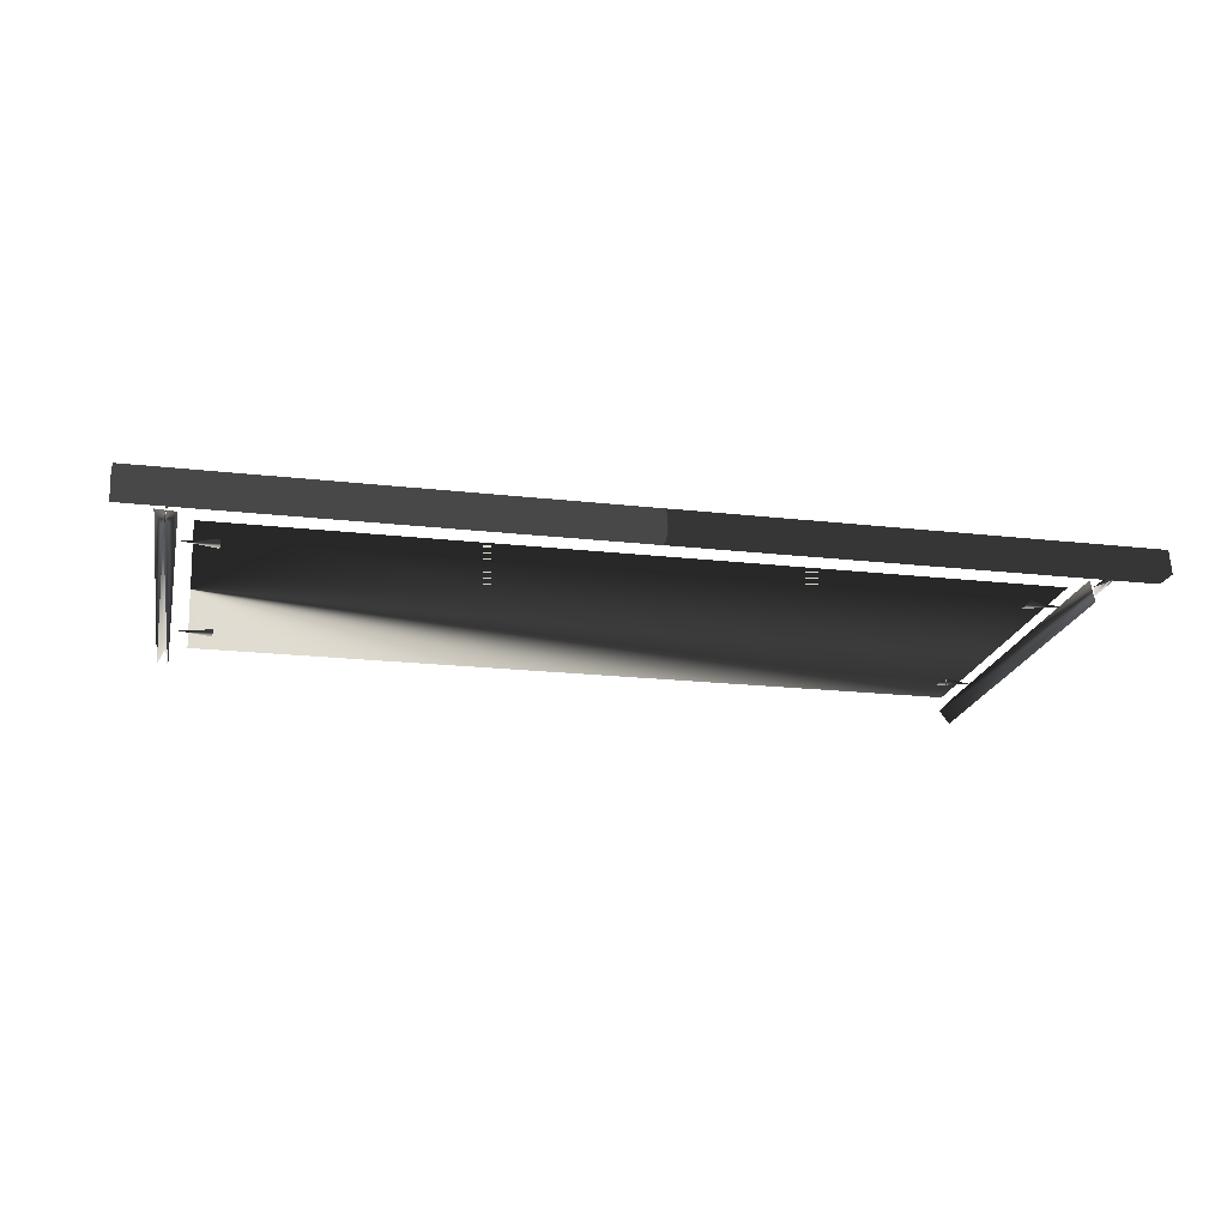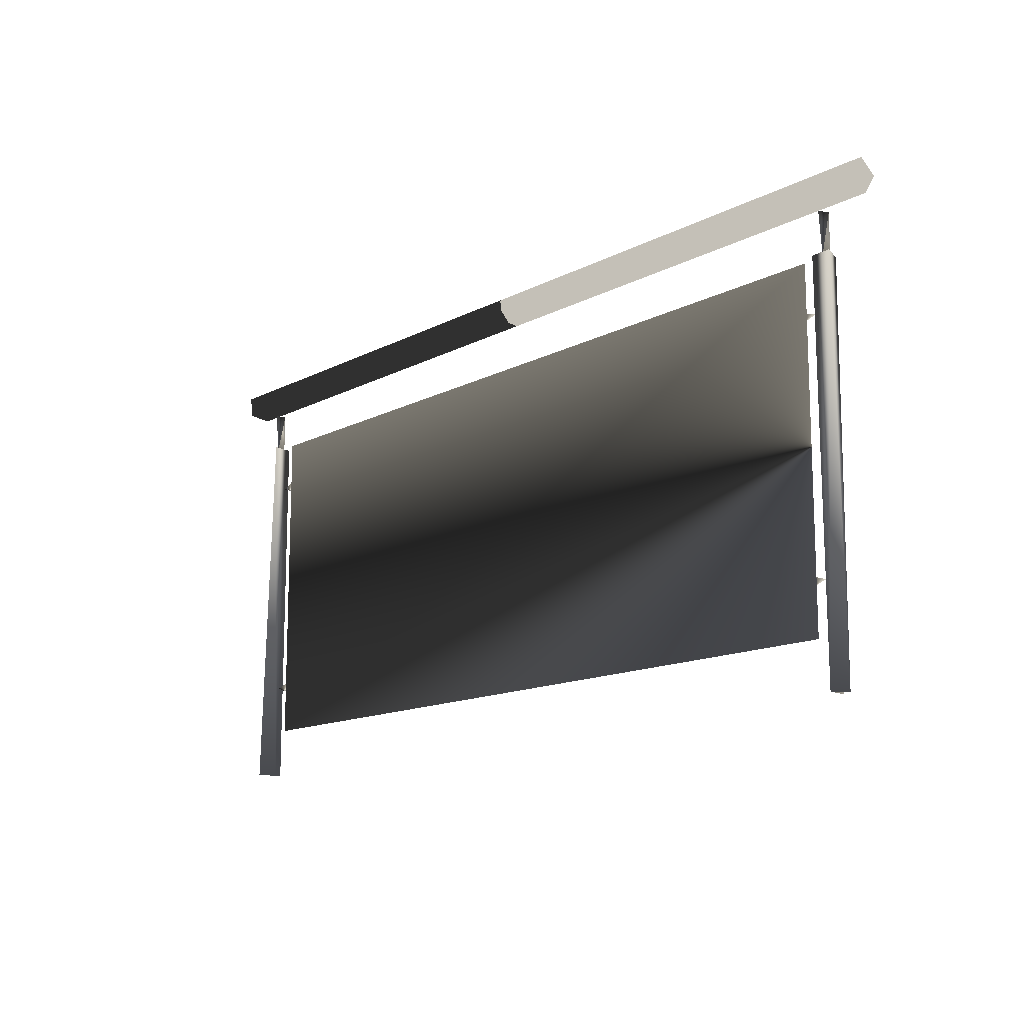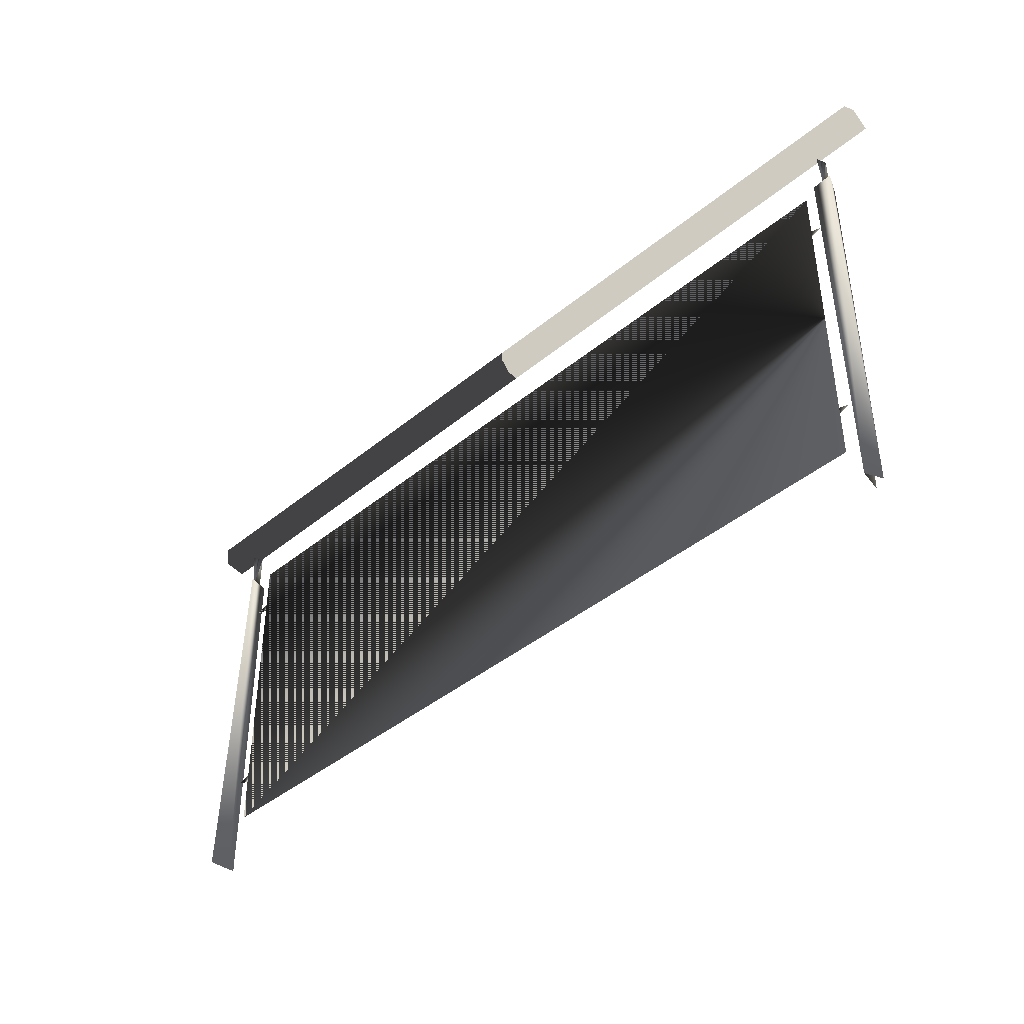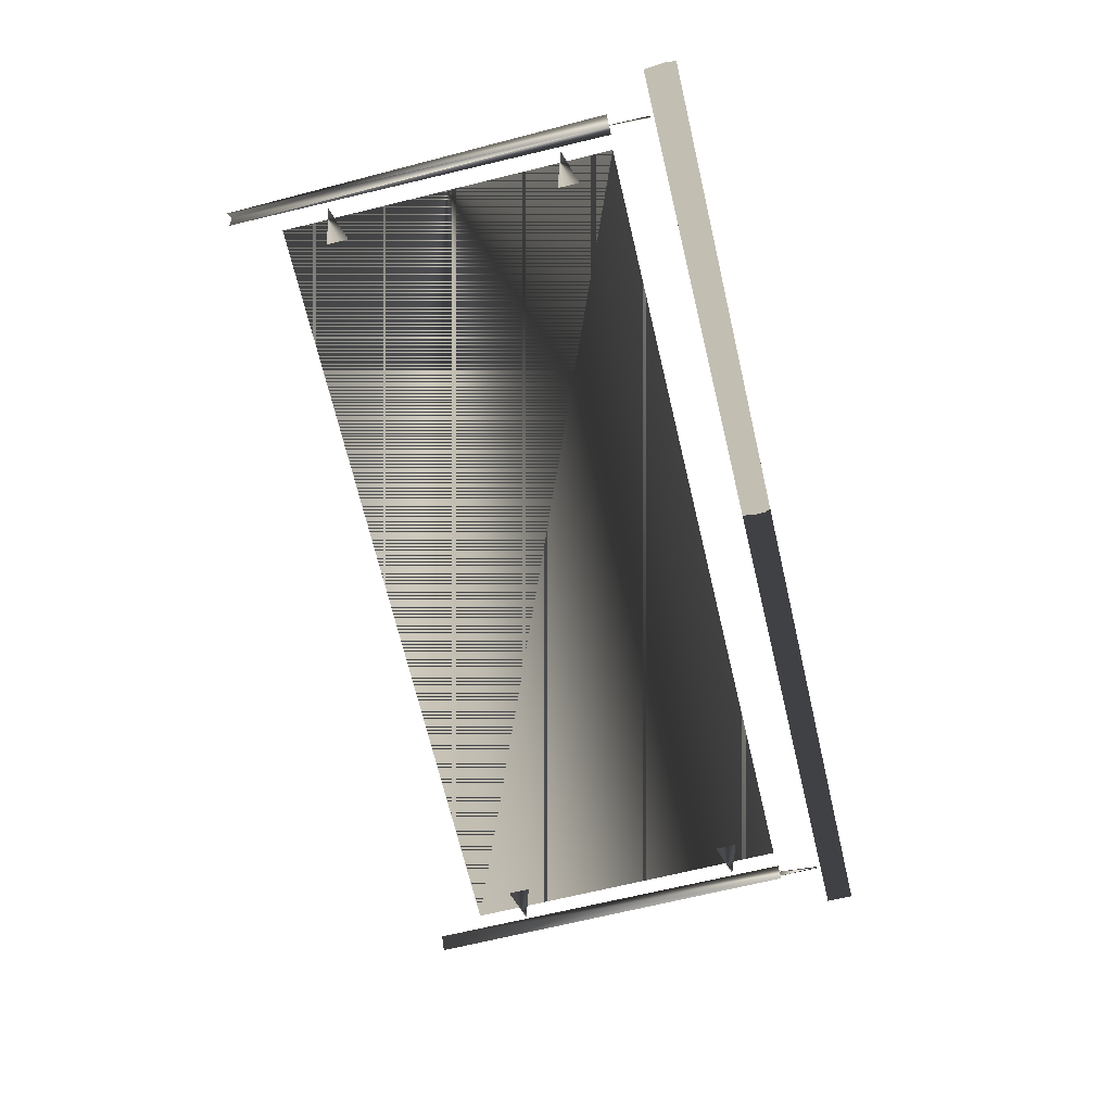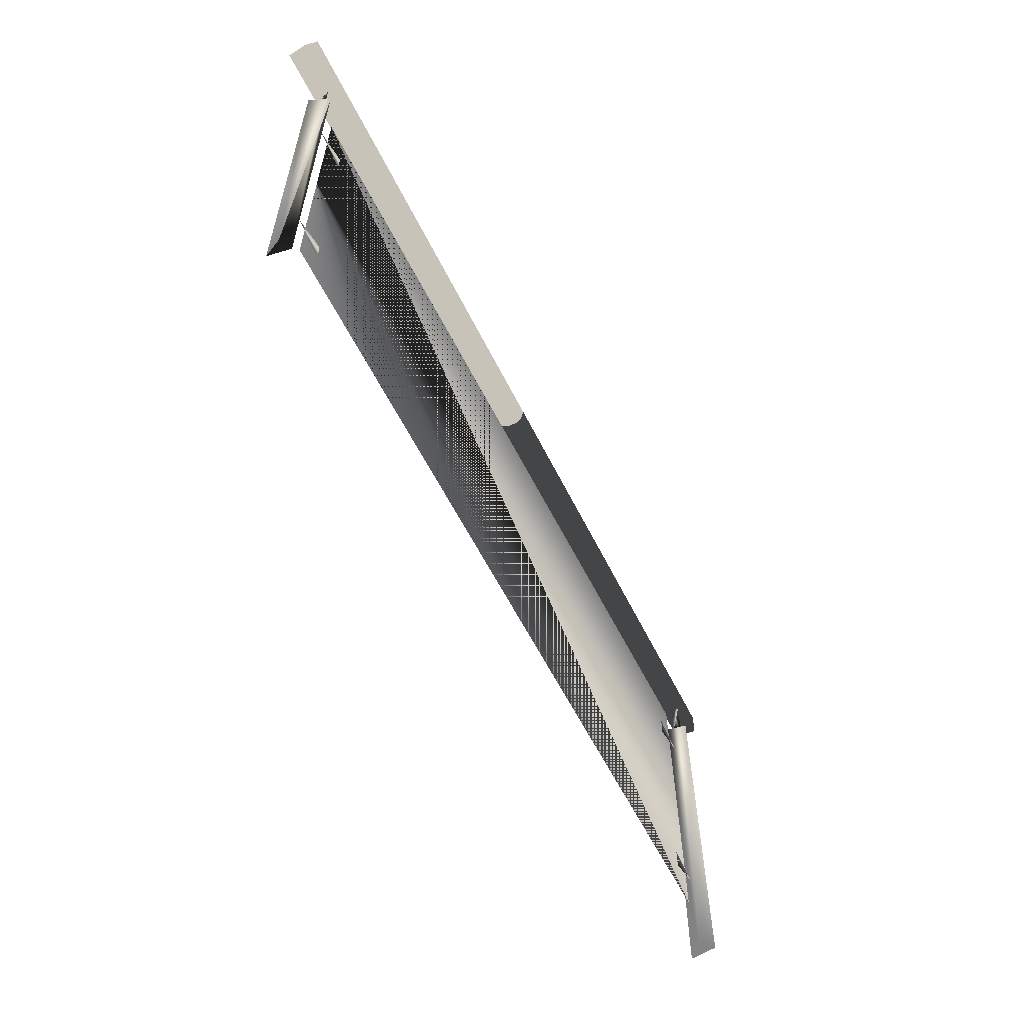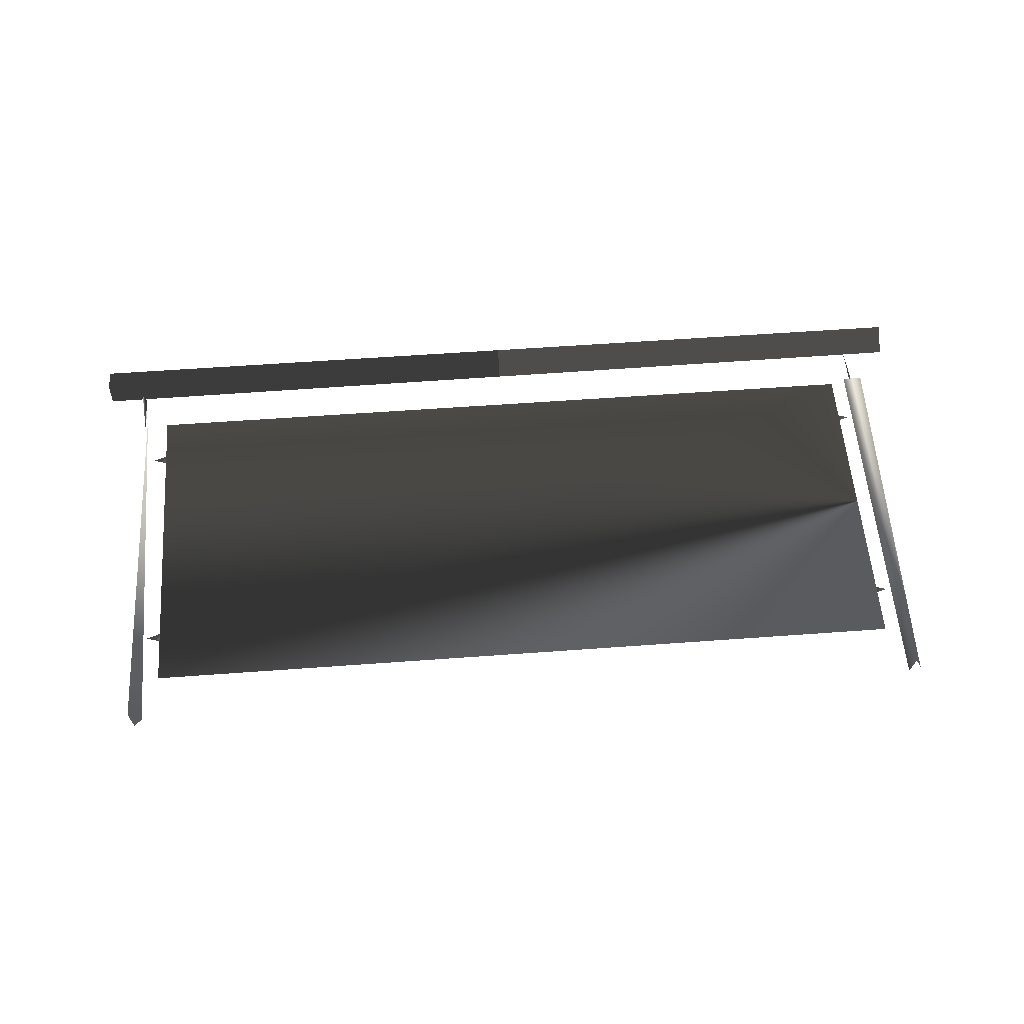
<metadata>
{"format":"obj","ext":"obj","renderer":"f3d","projection":"perspective","resolution":1024,"background":"white","views":[{"elev":-20.2,"azim":168.3,"up":"+Z"},{"elev":-13.7,"azim":49.2,"up":"+Y"},{"elev":-42.3,"azim":44.4,"up":"+Y"},{"elev":-71.0,"azim":103.6,"up":"+Z"},{"elev":-61.3,"azim":117.0,"up":"+Y"},{"elev":57.0,"azim":-4.4,"up":"+Z"}]}
</metadata>
<code>
g
v -1.104e+04 528.4 8736
v -1.275e+04 528.4 8736
v -1.275e+04 -196.8 8736
v -1.104e+04 -196.8 8736
v -1.099e+04 -301 8766
v -1.098e+04 -301 8730
v -1.1e+04 -301 8718
v -1.097e+04 532.3 8752
v -1.099e+04 532.3 8708
v -1.101e+04 532.3 8749
v -1.099e+04 528 8723
v -1.099e+04 528 8744
v -1.099e+04 620.3 8723
v -1.1e+04 620.3 8744
v -1.281e+04 -301 8766
v -1.278e+04 -301 8737
v -1.28e+04 -301 8708
v -1.28e+04 -301 8708
v -1.28e+04 532.3 8754
v -1.28e+04 532.3 8708
v -1.28e+04 528 8742
v -1.281e+04 528 8723
v -1.281e+04 620.3 8723
v -1.281e+04 620.3 8744
v -1.099e+04 -301 8708
v -1.28e+04 -301 8708
v -1.271e+04 444.6 8736
v -1.278e+04 420.7 8736
v -1.271e+04 396.9 8736
v -1.272e+04 420.7 8736
v -1.272e+04 -89.1 8736
v -1.271e+04 -65.21 8736
v -1.278e+04 -89.1 8736
v -1.271e+04 -113 8736
v -1.109e+04 444.6 8736
v -1.102e+04 420.7 8736
v -1.109e+04 396.5 8736
v -1.107e+04 420.7 8736
v -1.108e+04 -90.78 8736
v -1.109e+04 -65.21 8736
v -1.102e+04 -89.1 8736
v -1.109e+04 -113 8736
v -1.29e+04 629.8 8717
v -1.09e+04 628 8729
v -1.09e+04 669.5 8701
v -1.29e+04 687.1 8715
v -1.09e+04 698.2 8737
v -1.29e+04 679.2 8770
v -1.09e+04 676.8 8773
v -1.29e+04 635.5 8766
g glass_rail_
f 3 1 4
f 3 2 1
f 3 4 1
f 3 1 2
g Cylinder04_
f 6 9 8
f 7 10 9
f 7 5 10
f 5 8 10
f 5 6 8
f 9 10 8
f 12 11 13
f 11 12 13
f 12 14 13
f 12 13 14
f 15 17 16
f 16 20 19
f 16 17 20
f 18 15 20
f 15 19 20
f 15 16 19
f 22 24 23
f 22 21 24
f 21 23 24
g rt1_
f 27 29 28
f 27 28 29
f 32 34 33
f 32 33 34
g rt03_
f 36 37 35
f 37 36 35
f 41 42 40
f 42 41 40
g Object01_
f 43 50 48
f 43 48 46
f 44 45 47
f 44 47 49
f 43 45 44
f 43 46 45
f 46 47 45
f 46 48 47
f 48 49 47
f 48 50 49
f 50 44 49
f 50 43 44

</code>
